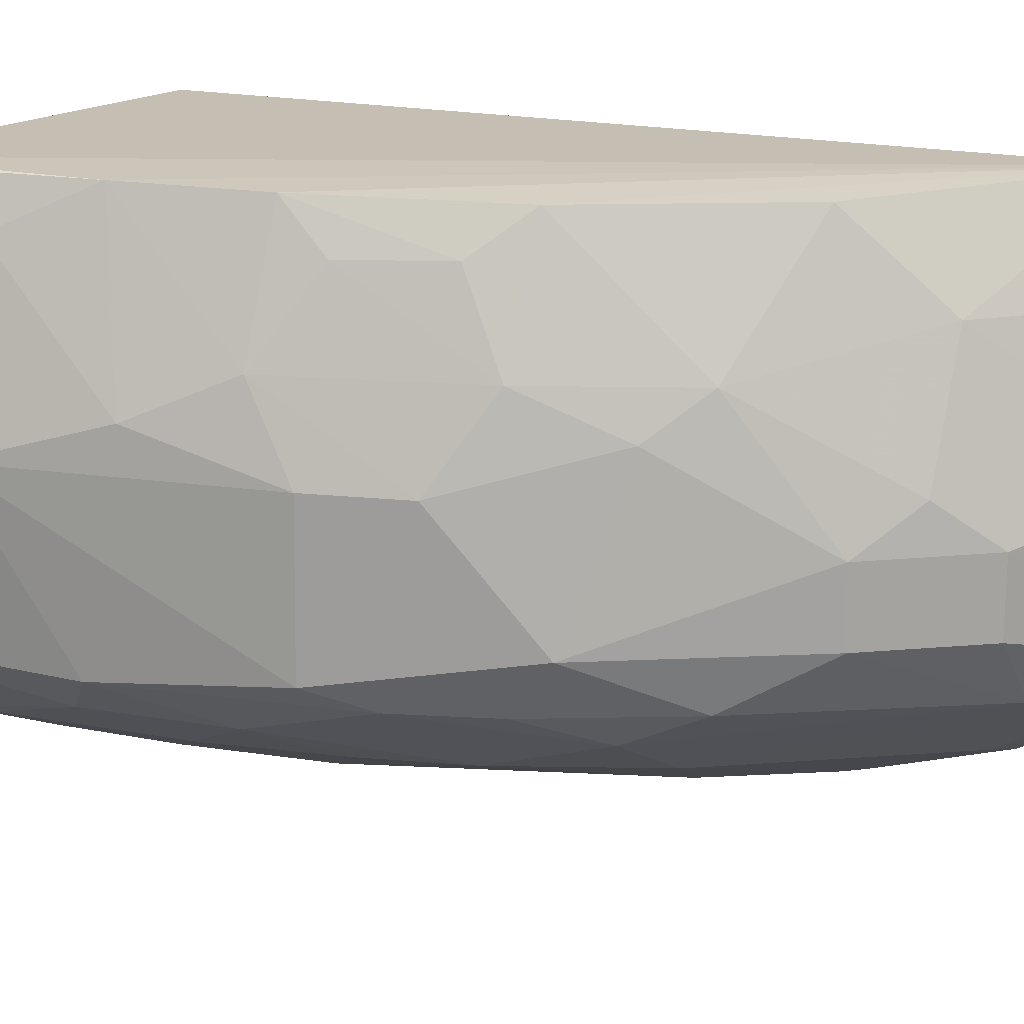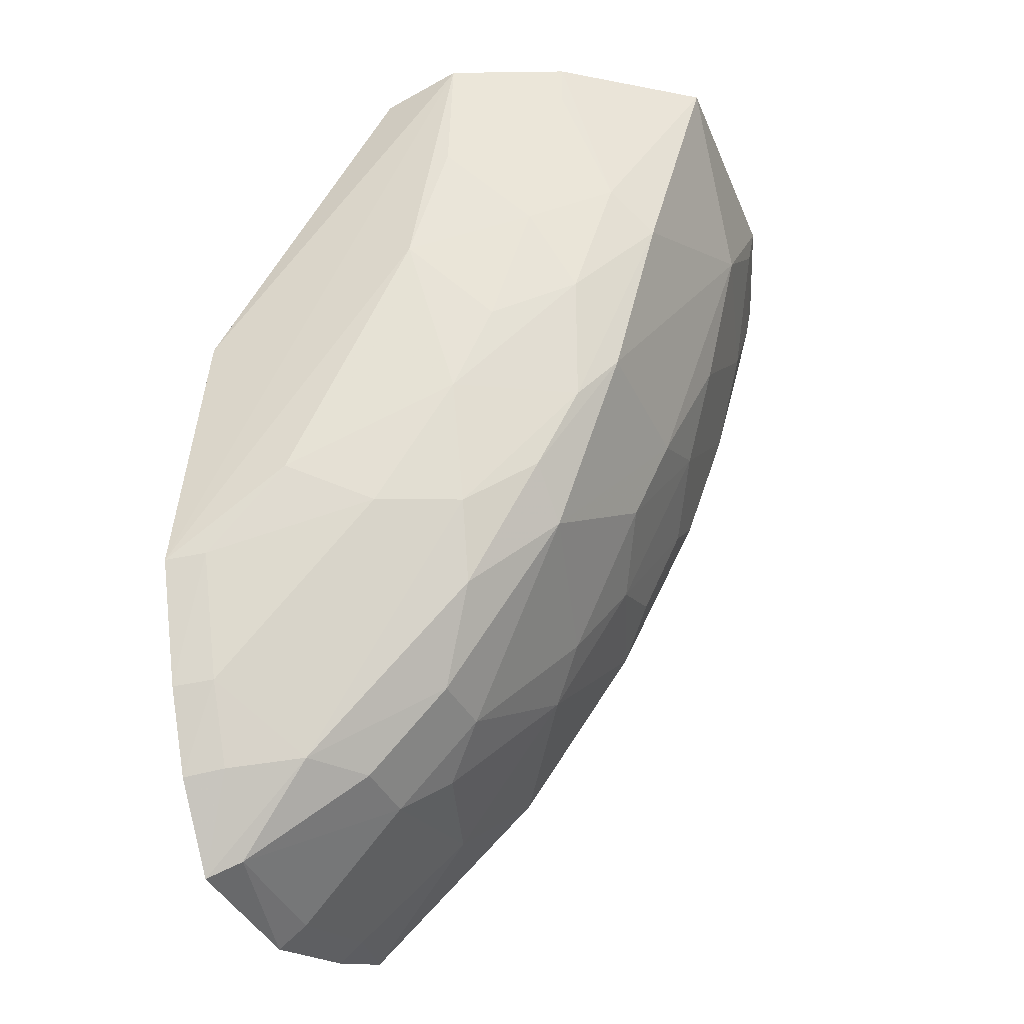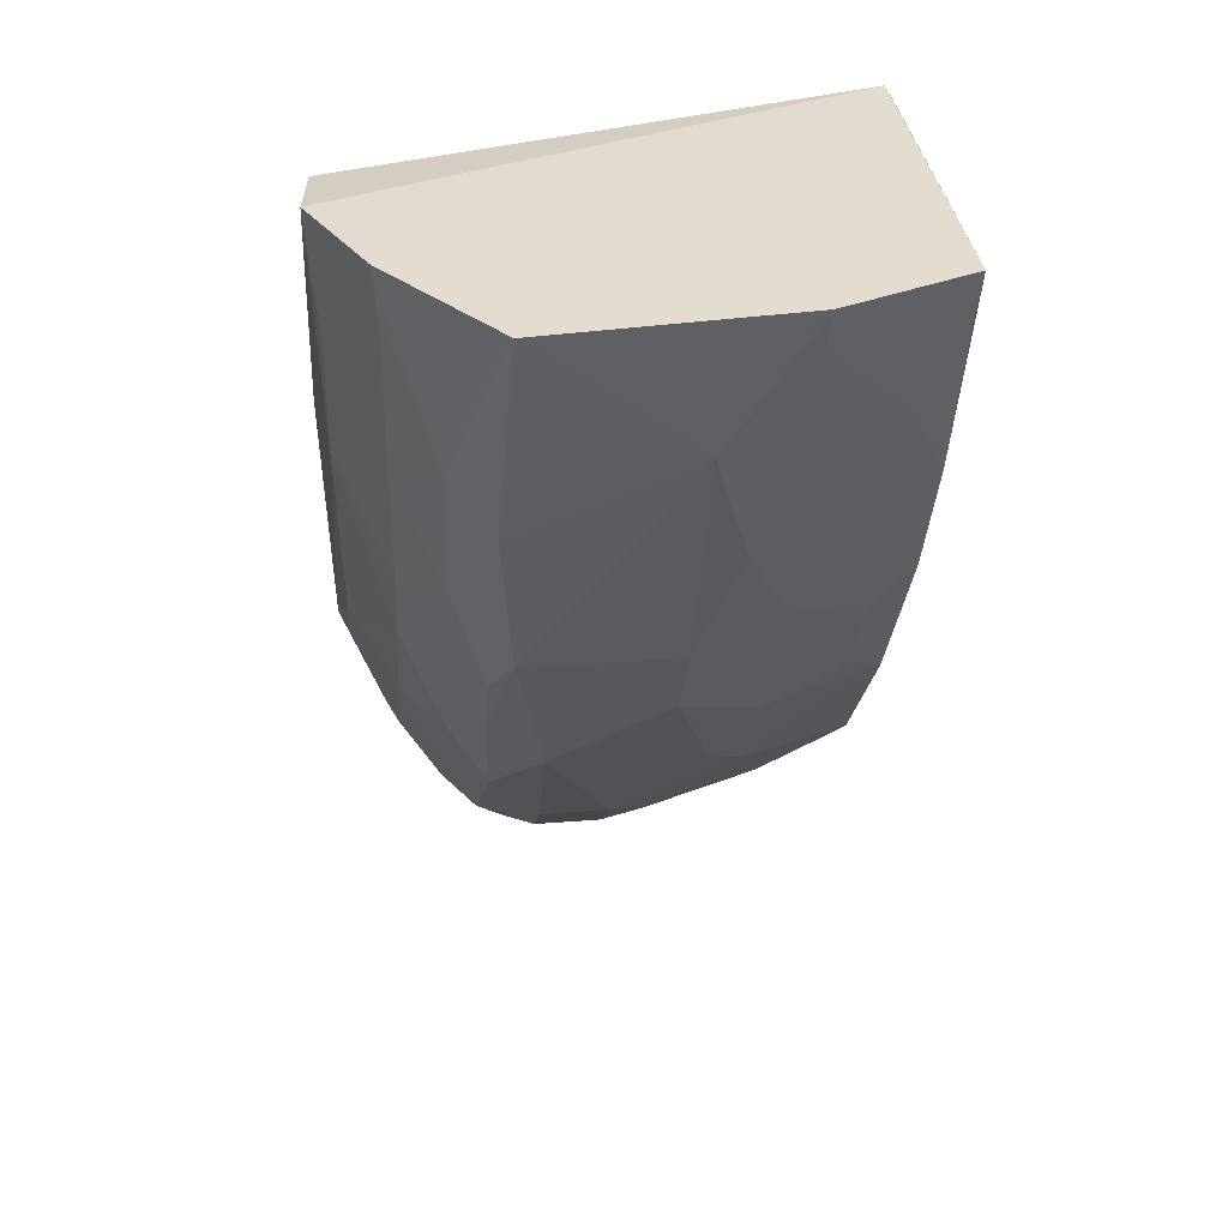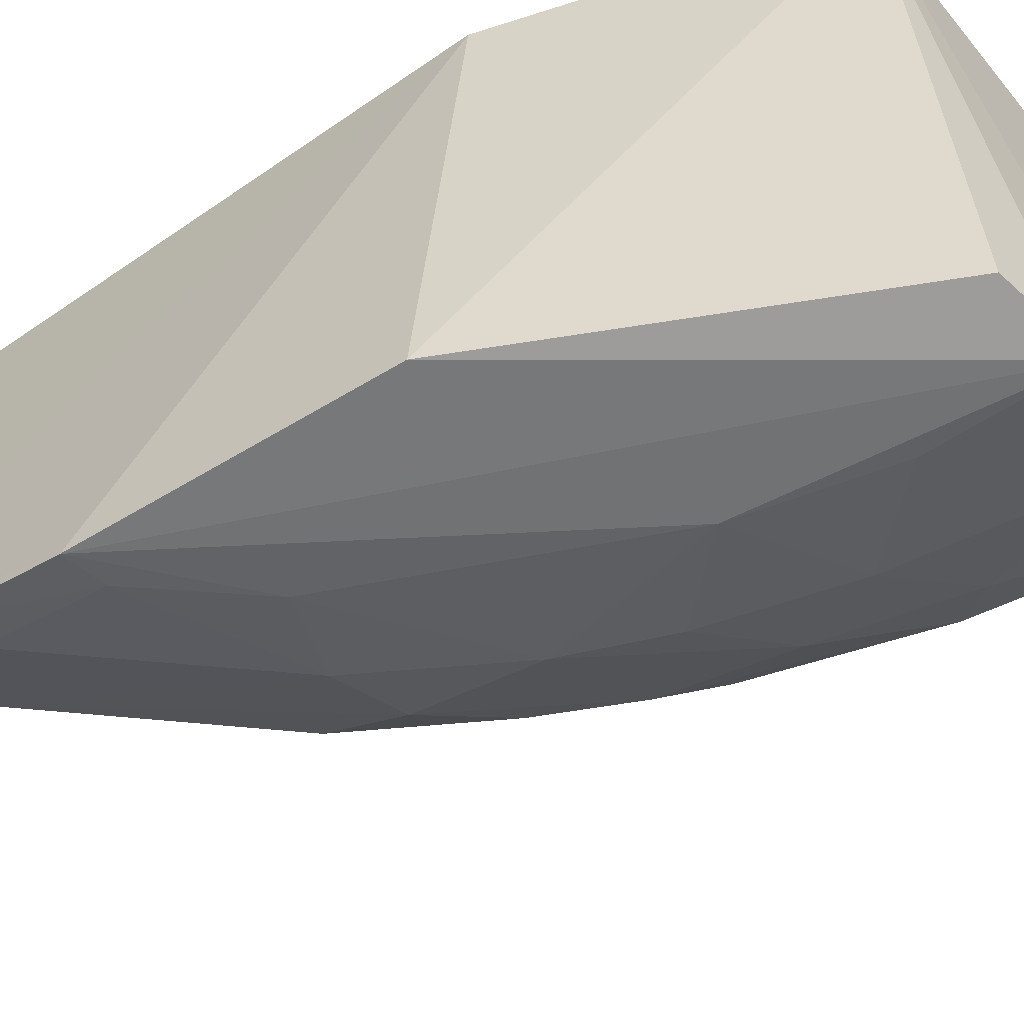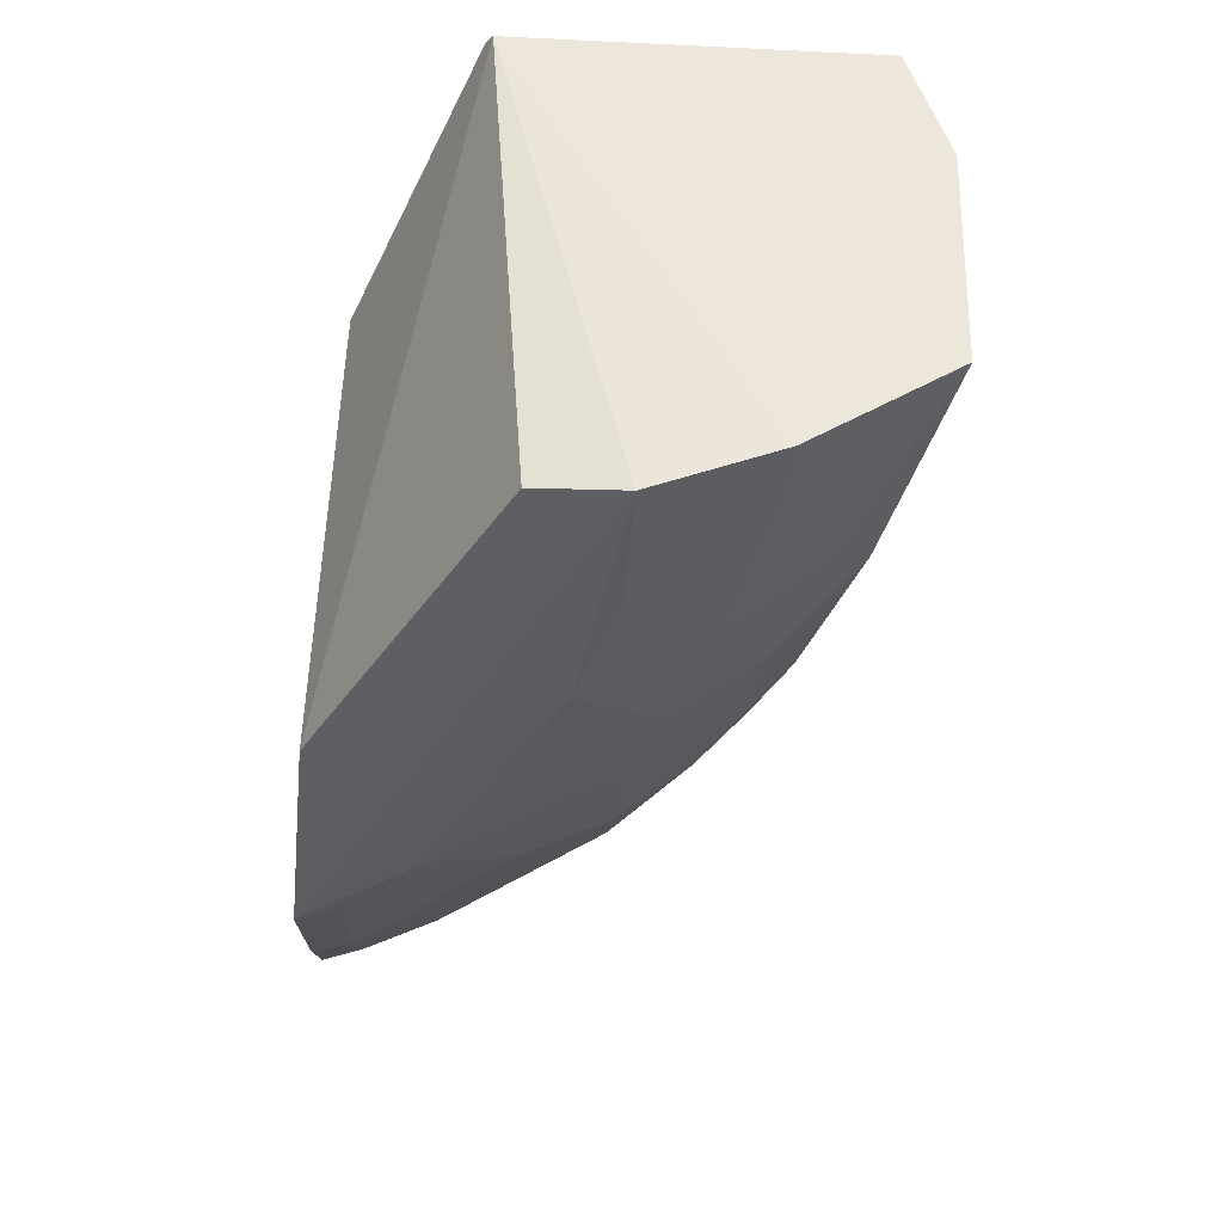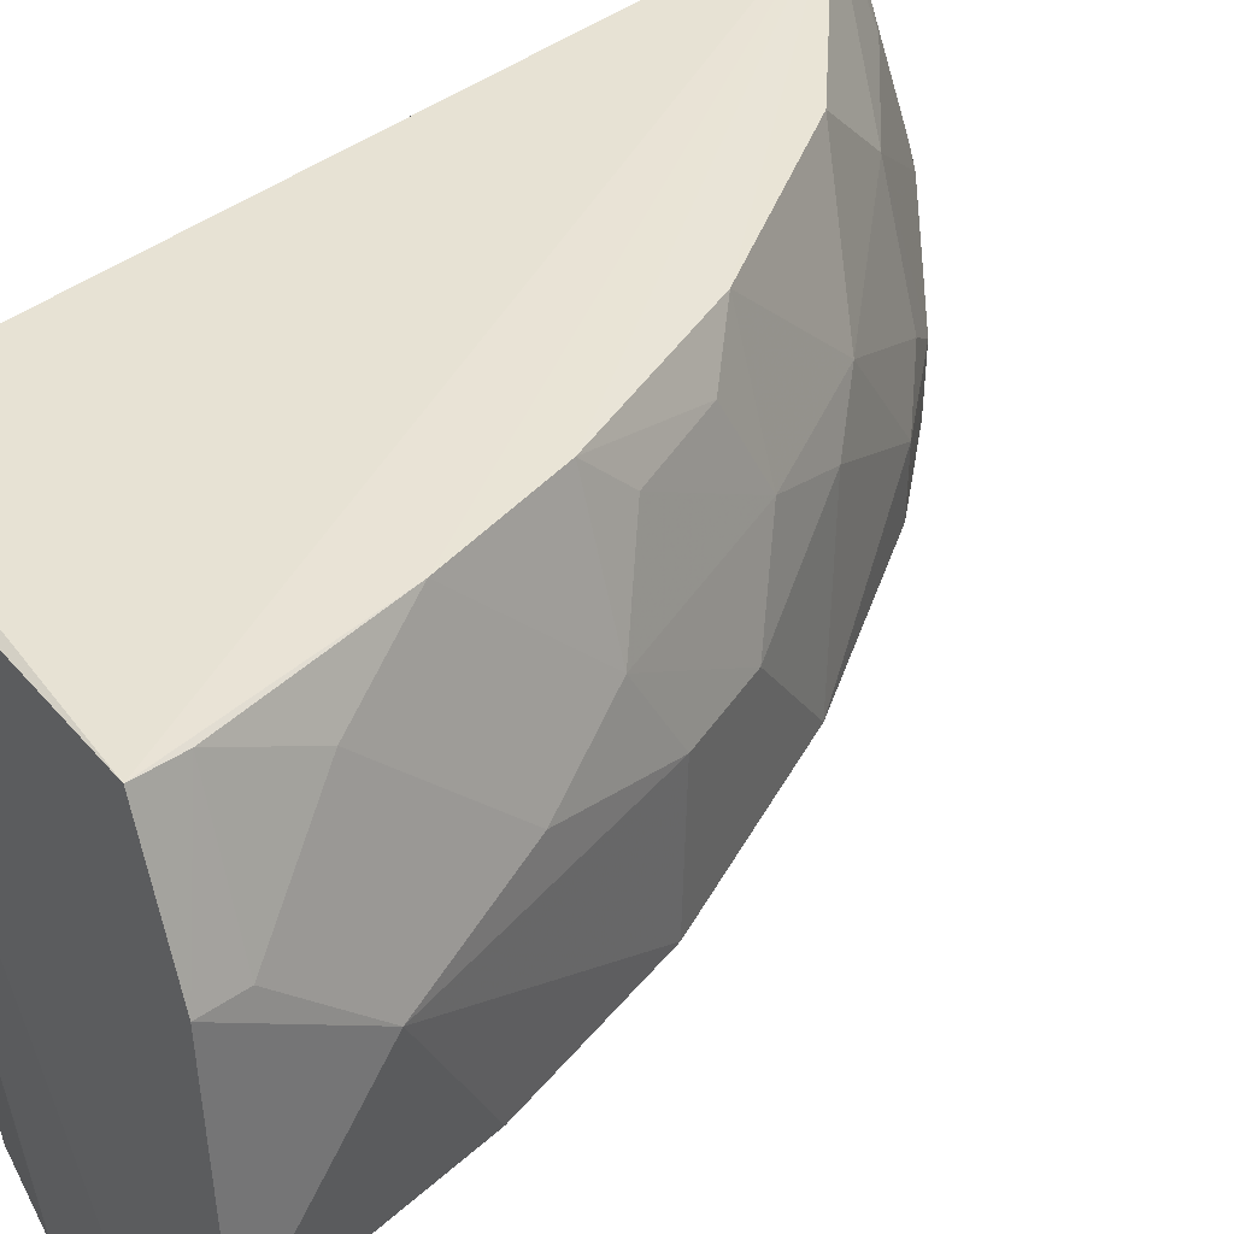
<metadata>
{"format":"obj","ext":"obj","renderer":"f3d","projection":"perspective","resolution":1024,"background":"white","views":[{"elev":16.6,"azim":-54.0,"up":"+Z"},{"elev":-39.1,"azim":-156.5,"up":"+Y"},{"elev":35.1,"azim":-97.2,"up":"+Y"},{"elev":-61.3,"azim":129.1,"up":"+Z"},{"elev":50.1,"azim":-175.4,"up":"+Y"},{"elev":38.8,"azim":-125.2,"up":"+Z"}]}
</metadata>
<code>
v -0.01521 -0.01359 0.01558
v -0.01101 -0.03692 0.01557
v -0.01208 -0.02309 0.0004978
v -0.02008 -0.01336 0.0006388
v -0.0268 -0.01318 0.01175
v -0.0191 -0.03148 0.004533
v -0.01765 -0.01374 0.0008722
v -0.0115 -0.02137 0.01357
v -0.02549 -0.01316 0.01537
v -0.01085 -0.03911 0.005066
v -0.01472 -0.0283 0.001014
v -0.02708 -0.01325 0.004911
v -0.01546 -0.01313 0.01531
v -0.02127 -0.0266 0.014
v -0.01649 -0.035 0.009237
v -0.01113 -0.03093 0.000713
v -0.02315 -0.02194 0.003365
v -0.02336 -0.01325 0.002094
v -0.02007 -0.02774 0.01511
v -0.02391 -0.01924 0.01528
v -0.02388 -0.02421 0.009283
v -0.01089 -0.03928 0.009362
v -0.01536 -0.03625 0.006072
v -0.01221 -0.03442 0.002304
v -0.01859 -0.02086 0.0008837
v -0.01956 -0.02577 0.002258
v -0.02441 -0.01822 0.003453
v -0.01649 -0.03253 0.01516
v -0.02517 -0.0168 0.01404
v -0.0226 -0.02284 0.01521
v -0.02016 -0.03023 0.01043
v -0.02383 -0.02412 0.004977
v -0.02656 -0.01685 0.009339
v -0.0118 -0.03758 0.01282
v -0.01776 -0.0339 0.006046
v -0.01419 -0.03631 0.004421
v -0.01537 -0.03627 0.008071
v -0.01187 -0.03867 0.005311
v -0.01097 -0.03688 0.003173
v -0.01232 -0.03083 0.0009955
v -0.01983 -0.0171 0.0008977
v -0.02141 -0.02785 0.00437
v -0.0171 -0.02942 0.002254
v -0.0221 -0.01956 0.002227
v -0.02528 -0.0144 0.01528
v -0.02388 -0.02292 0.01162
v -0.02144 -0.02779 0.0116
v -0.01899 -0.0314 0.01159
v -0.02144 -0.02906 0.005882
v -0.02537 -0.01941 0.004567
v -0.0266 -0.01435 0.01166
v -0.01096 -0.03804 0.01304
v -0.01524 -0.03493 0.01277
v -0.01782 -0.03387 0.00803
v -0.01181 -0.03874 0.009241
v -0.01105 -0.03455 0.001995
v -0.01211 -0.03668 0.003502
v -0.02273 -0.0255 0.004382
v -0.01939 -0.02928 0.003457
v -0.02081 -0.02322 0.002269
v -0.0233 -0.01451 0.002203
v -0.02254 -0.02413 0.01395
v -0.02515 -0.02049 0.01045
v -0.02272 -0.02657 0.009244
f 7 3 4
f 8 1 2
f 9 2 1
f 10 8 2
f 13 3 7
f 13 8 3
f 13 1 8
f 13 7 4
f 13 9 1
f 13 5 9
f 16 3 8
f 16 8 10
f 16 4 3
f 18 12 5
f 18 5 13
f 18 13 4
f 20 2 9
f 22 10 2
f 25 16 11
f 25 4 16
f 26 25 11
f 27 12 18
f 28 2 19
f 30 14 19
f 30 19 2
f 30 2 20
f 33 5 12
f 33 32 21
f 36 35 6
f 36 23 35
f 37 35 23
f 38 10 22
f 38 37 23
f 38 36 10
f 38 23 36
f 39 16 10
f 40 11 16
f 41 18 4
f 41 4 25
f 43 24 36
f 43 26 11
f 43 40 24
f 43 11 40
f 44 41 25
f 44 17 27
f 45 29 20
f 45 20 9
f 45 9 5
f 46 30 20
f 47 19 14
f 48 28 19
f 48 47 31
f 48 19 47
f 49 21 32
f 49 32 42
f 49 42 6
f 49 6 35
f 50 27 17
f 50 12 27
f 50 33 12
f 50 32 33
f 51 33 29
f 51 5 33
f 51 45 5
f 51 29 45
f 52 34 22
f 52 22 2
f 52 2 34
f 53 15 37
f 53 48 15
f 53 28 48
f 53 34 2
f 53 2 28
f 54 49 35
f 54 31 49
f 54 48 31
f 54 15 48
f 54 37 15
f 54 35 37
f 55 22 34
f 55 53 37
f 55 34 53
f 55 38 22
f 55 37 38
f 56 39 24
f 56 16 39
f 56 40 16
f 56 24 40
f 57 36 24
f 57 24 39
f 57 39 10
f 57 10 36
f 58 17 26
f 58 42 32
f 58 50 17
f 58 32 50
f 59 26 43
f 59 58 26
f 59 42 58
f 59 6 42
f 59 43 36
f 59 36 6
f 60 26 17
f 60 17 44
f 60 44 25
f 60 25 26
f 61 44 27
f 61 27 18
f 61 18 41
f 61 41 44
f 62 14 30
f 62 30 46
f 62 47 14
f 62 46 47
f 63 33 21
f 63 21 46
f 63 29 33
f 63 46 20
f 63 20 29
f 64 31 47
f 64 49 31
f 64 21 49
f 64 47 46
f 64 46 21

</code>
